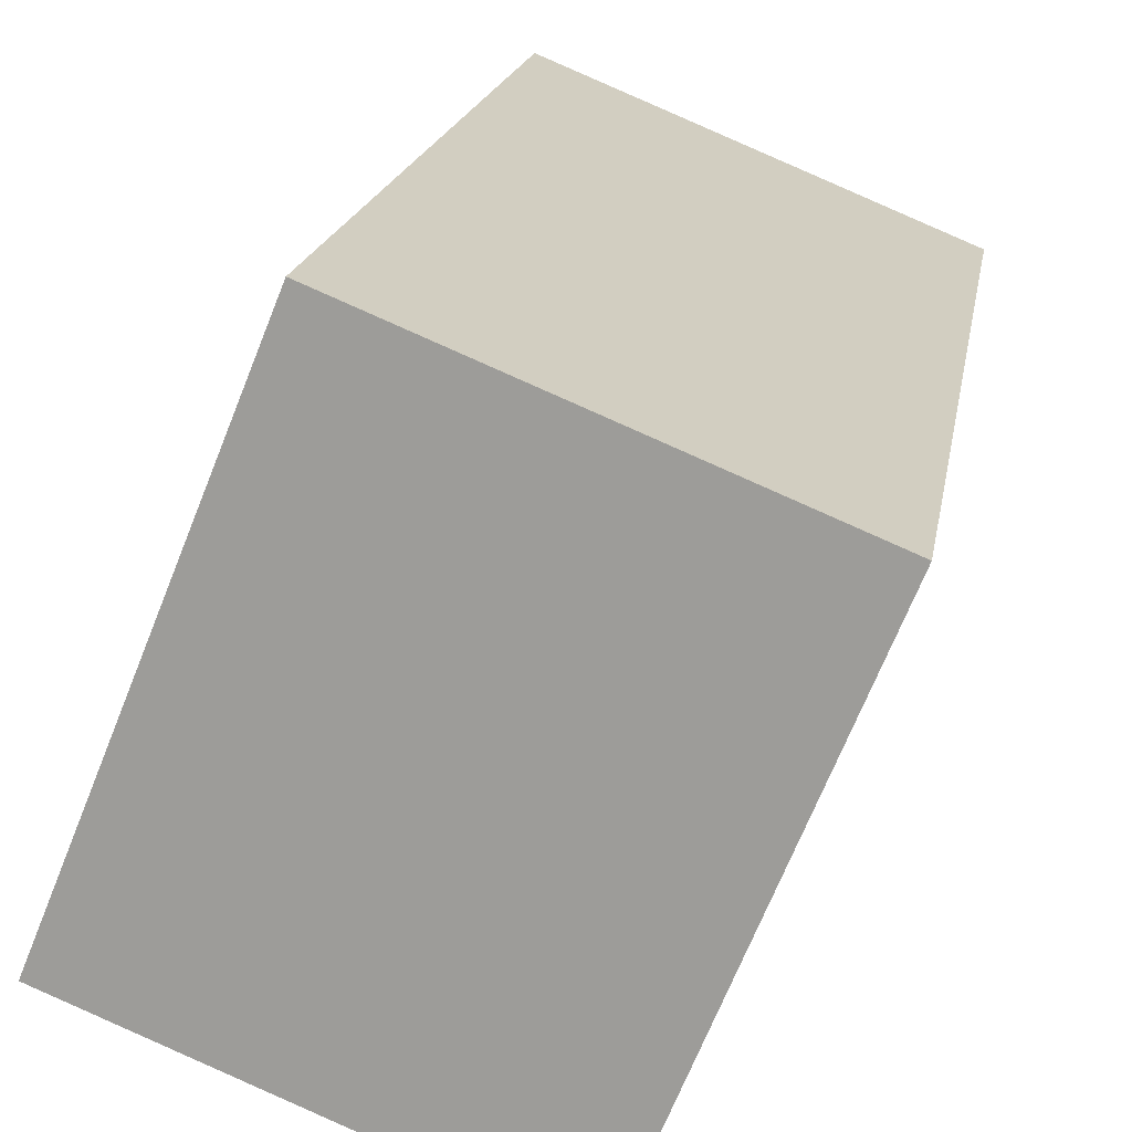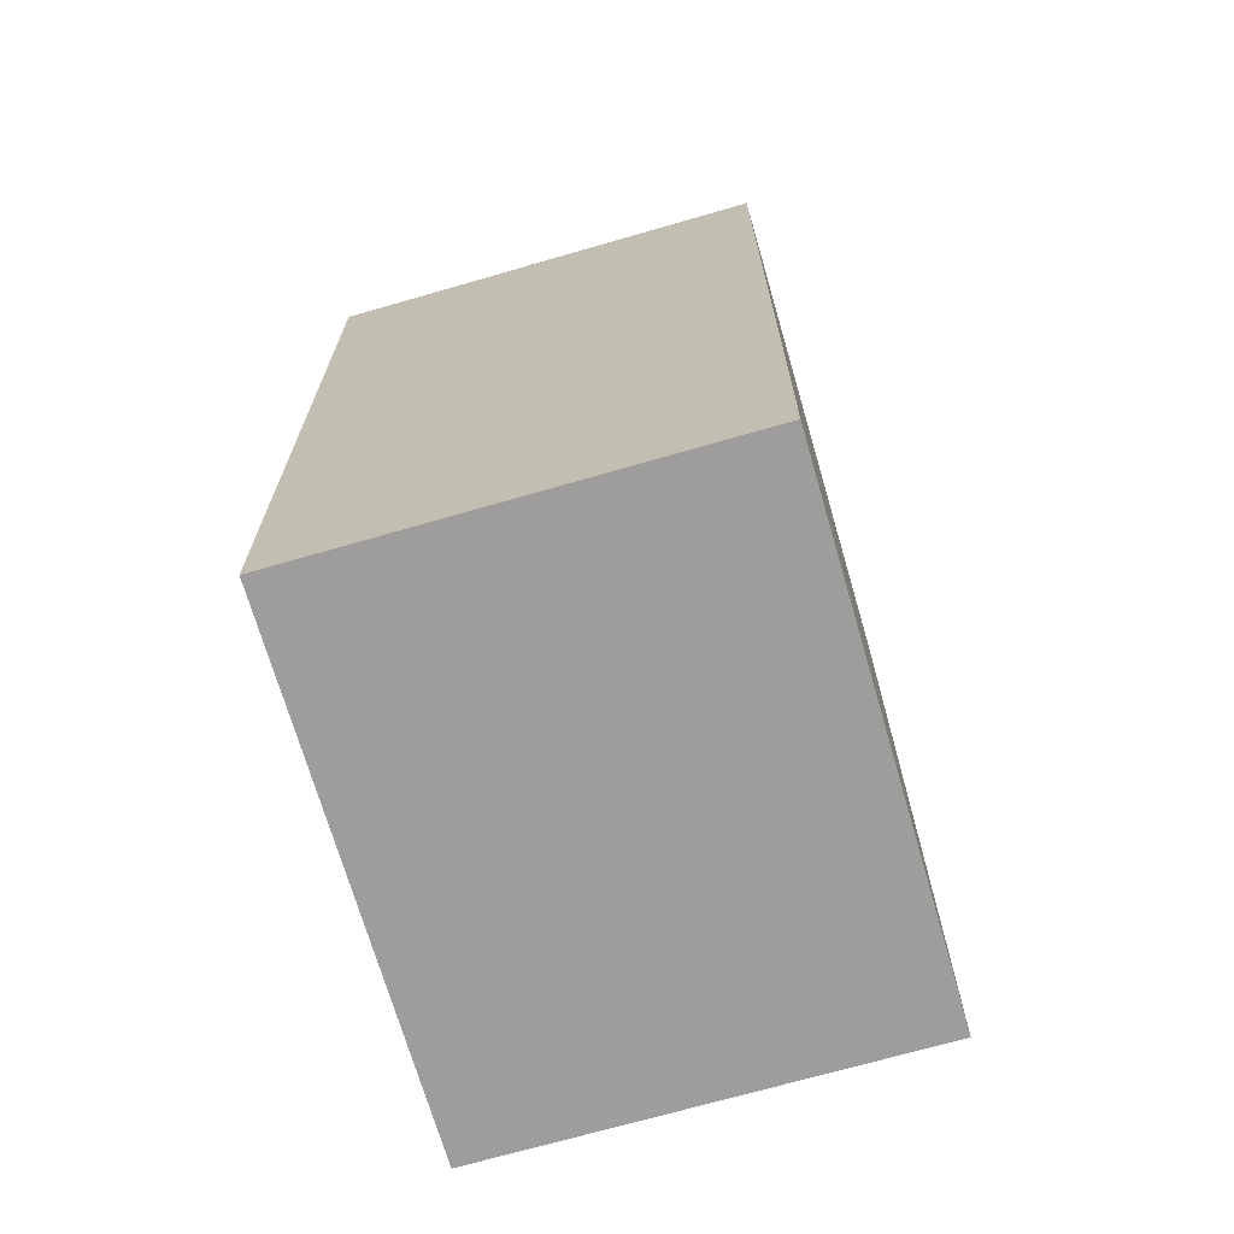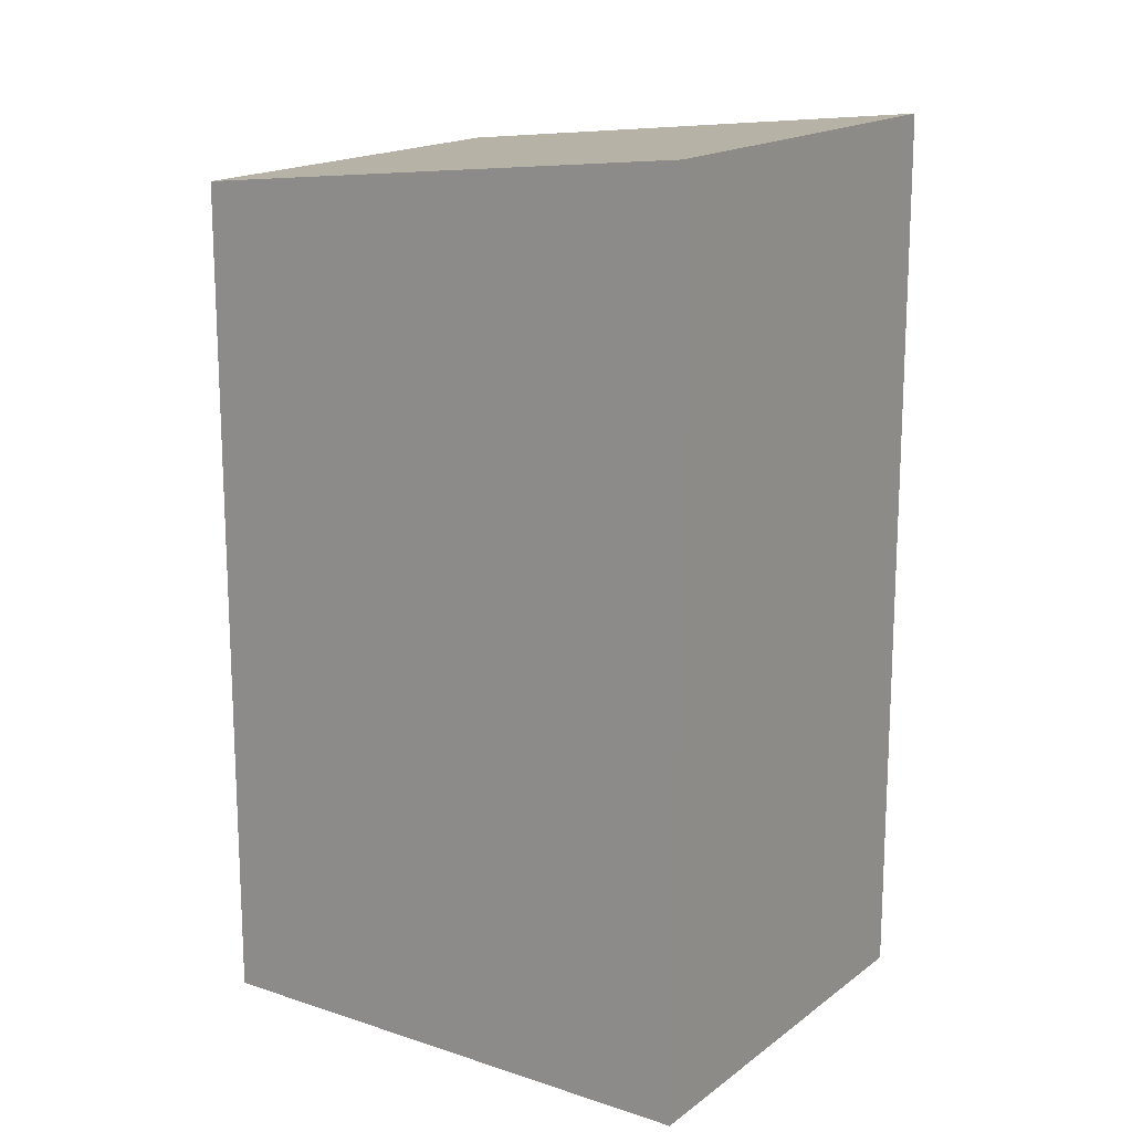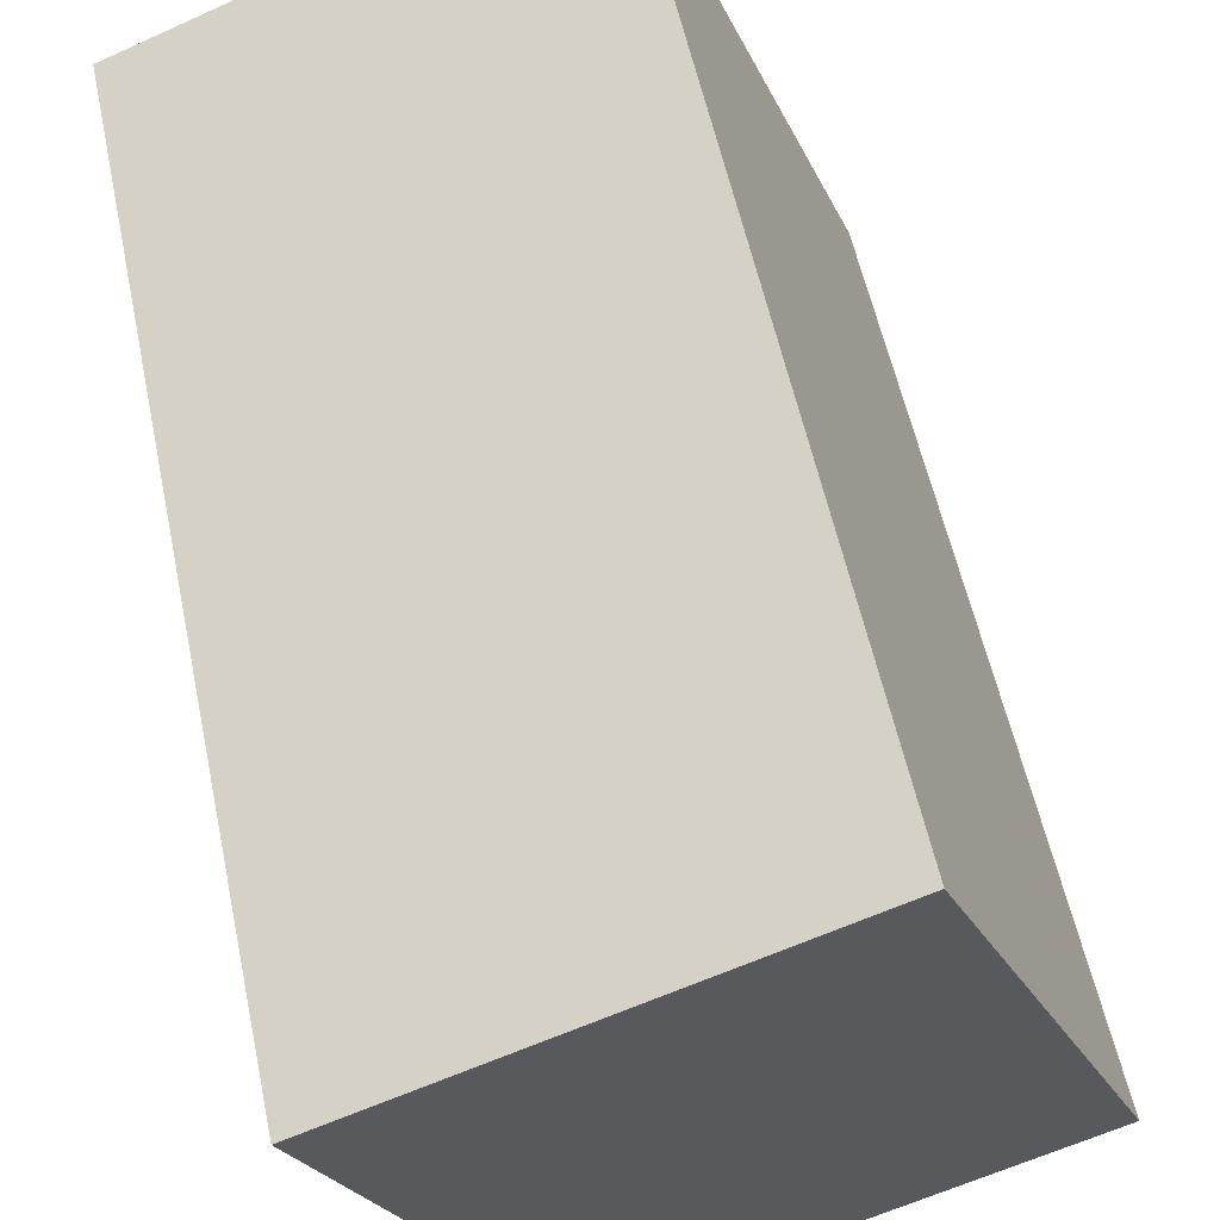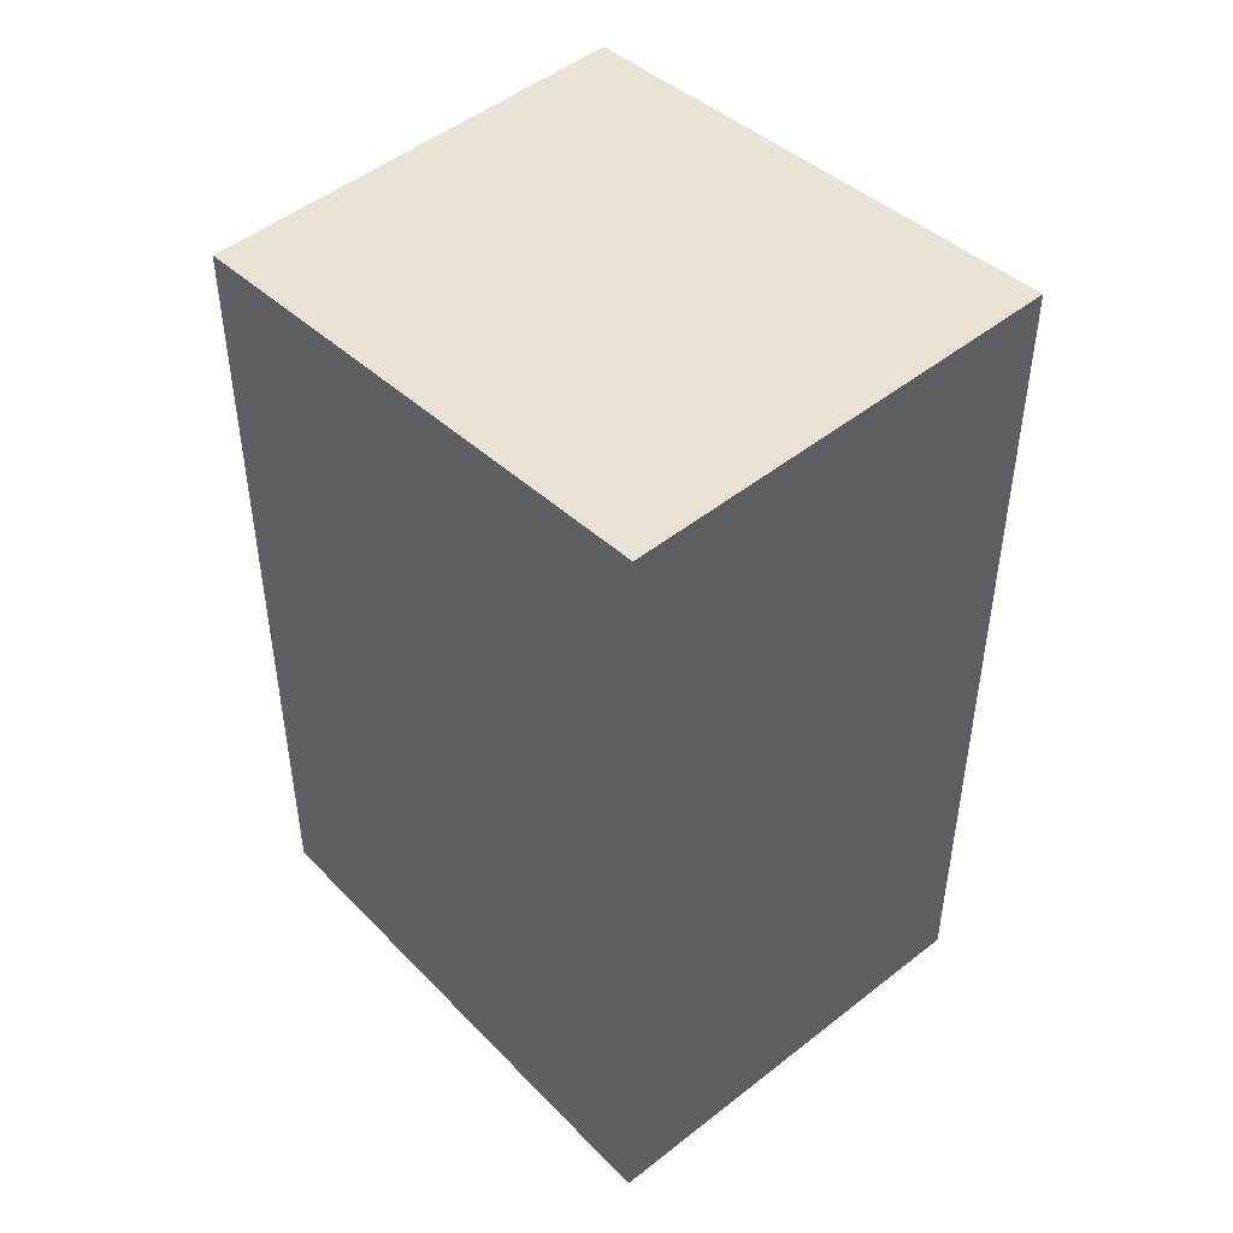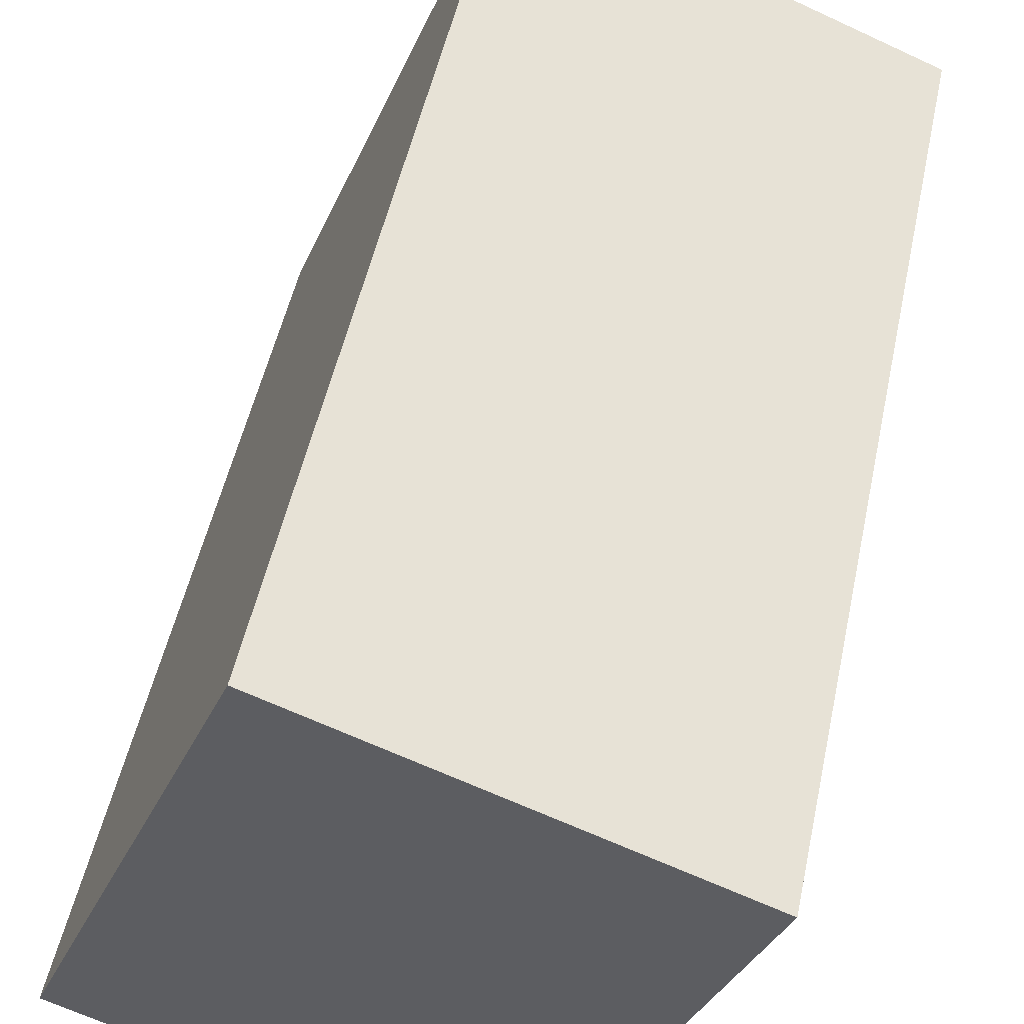
<metadata>
{"format":"obj","ext":"obj","renderer":"f3d","projection":"perspective","resolution":1024,"background":"white","views":[{"elev":18.0,"azim":9.2,"up":"+Z"},{"elev":-70.4,"azim":-141.8,"up":"+Y"},{"elev":16.7,"azim":-33.8,"up":"+Y"},{"elev":55.1,"azim":168.3,"up":"+Z"},{"elev":48.9,"azim":-19.2,"up":"+Y"},{"elev":50.5,"azim":11.9,"up":"+Z"}]}
</metadata>
<code>
v  26.54 39.98 14.52
v  0.594 37.6 1.468
v  8.785 39.98 21.72
v  18.36 37.6 -5.694
v  17.76 37.43 -7.196
v  0 37.43 2.292e-15
v  8.785 -1.33e-15 21.72
v  26.54 -8.888e-16 14.52
v  17.76 4.406e-16 -7.196
v  18.36 3.487e-16 -5.694
v  0 0 0
v  0.594 -8.989e-17 1.468
g defaultobject
f 1 2 3
f 2 1 4
f 2 4 5
f 2 5 6
f 7 1 3
f 1 7 8
f 8 4 1
f 4 8 5
f 5 8 9
f 9 8 10
f 9 6 5
f 6 9 11
f 2 7 3
f 7 2 6
f 7 6 12
f 12 6 11
f 12 8 7
f 8 12 10
f 10 12 9
f 9 12 11

</code>
